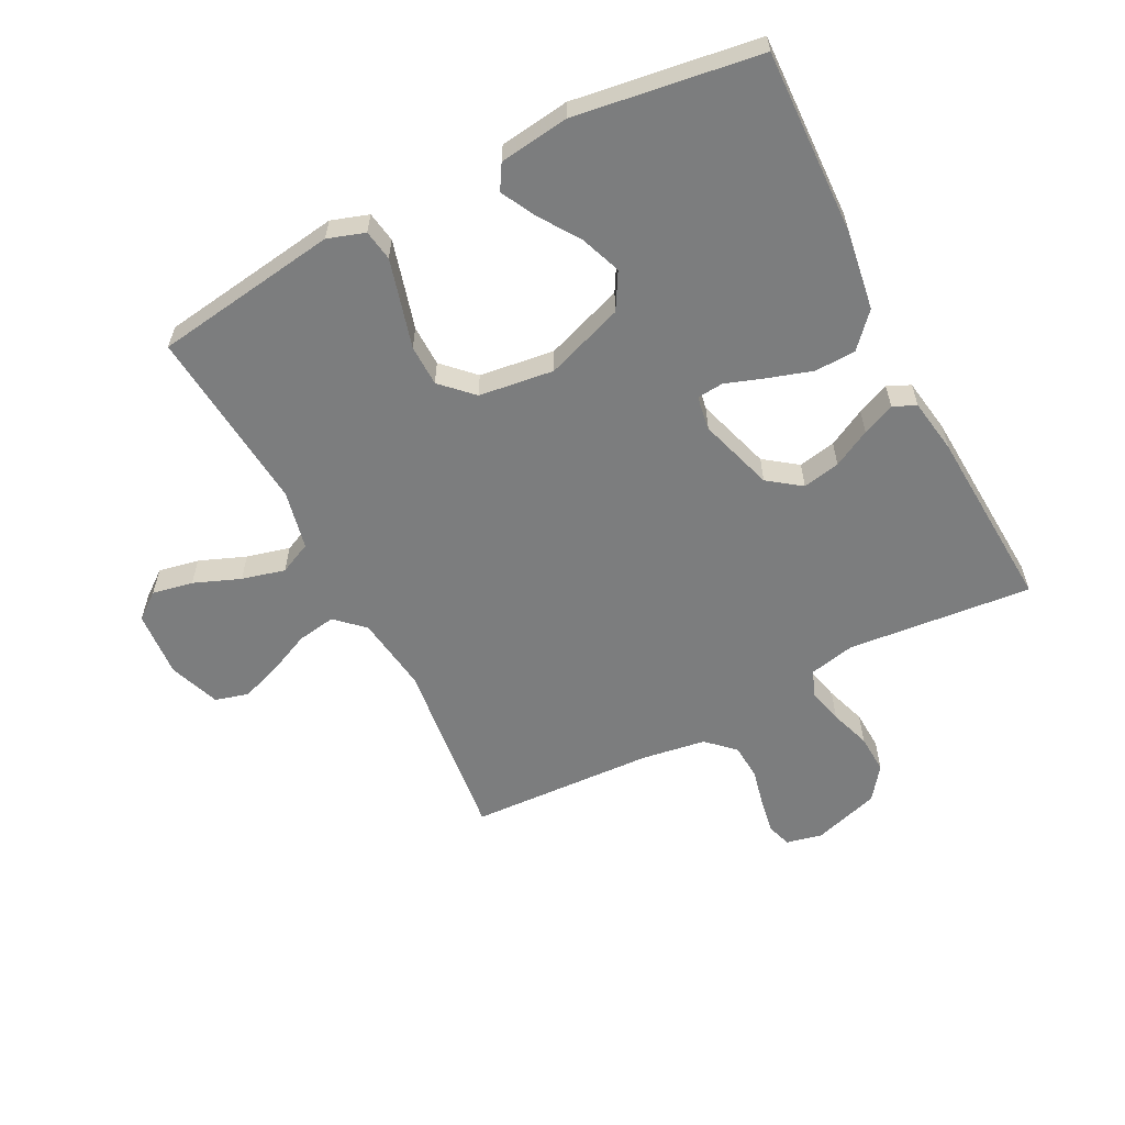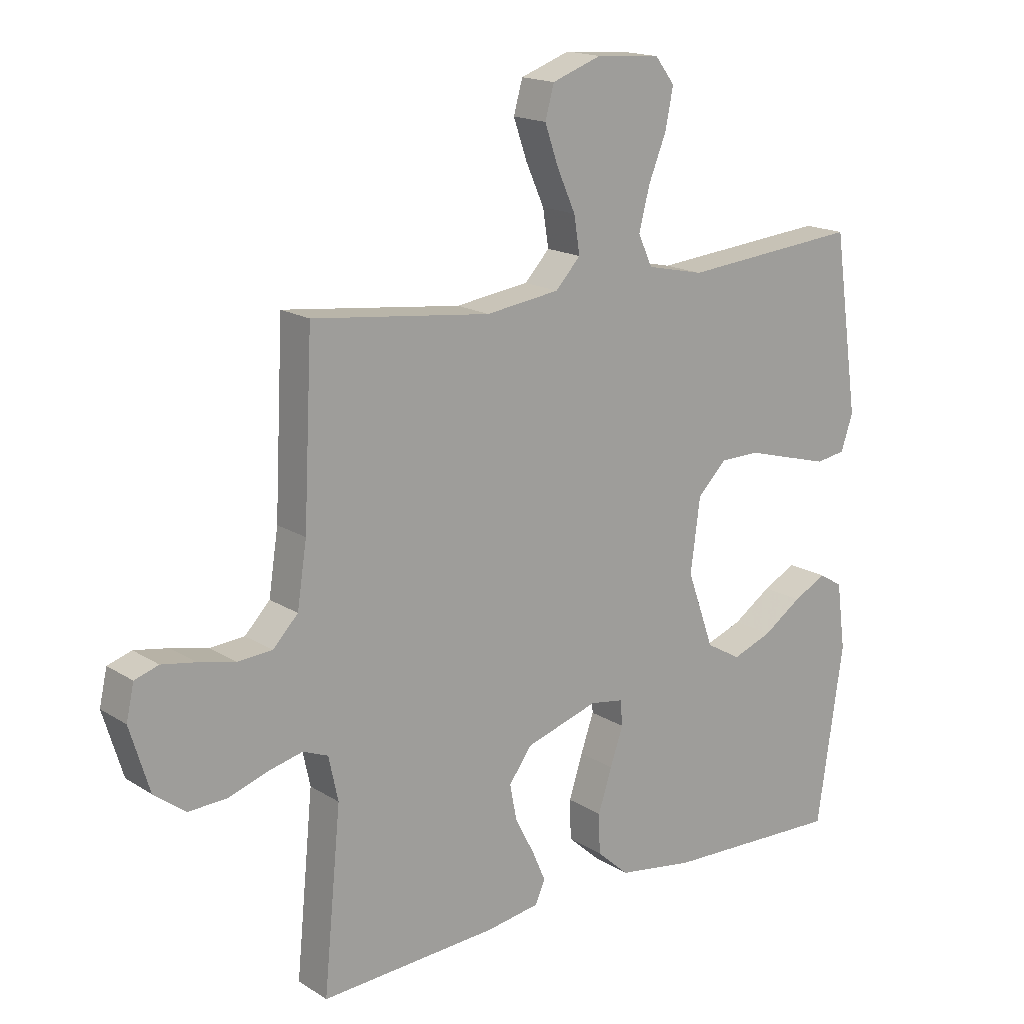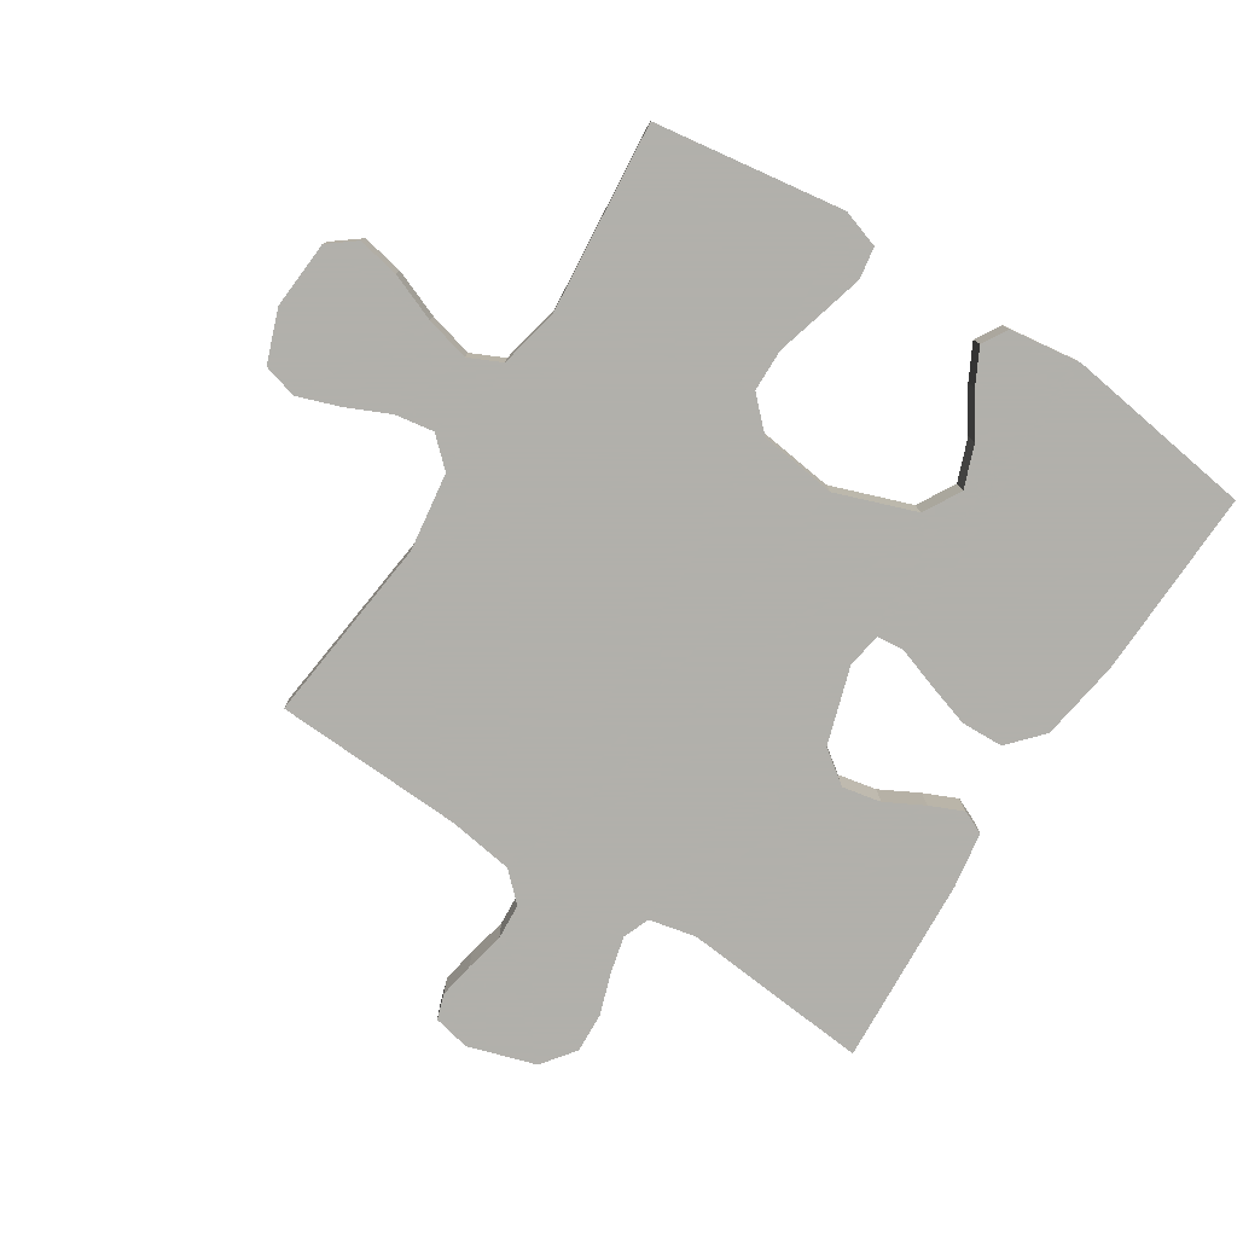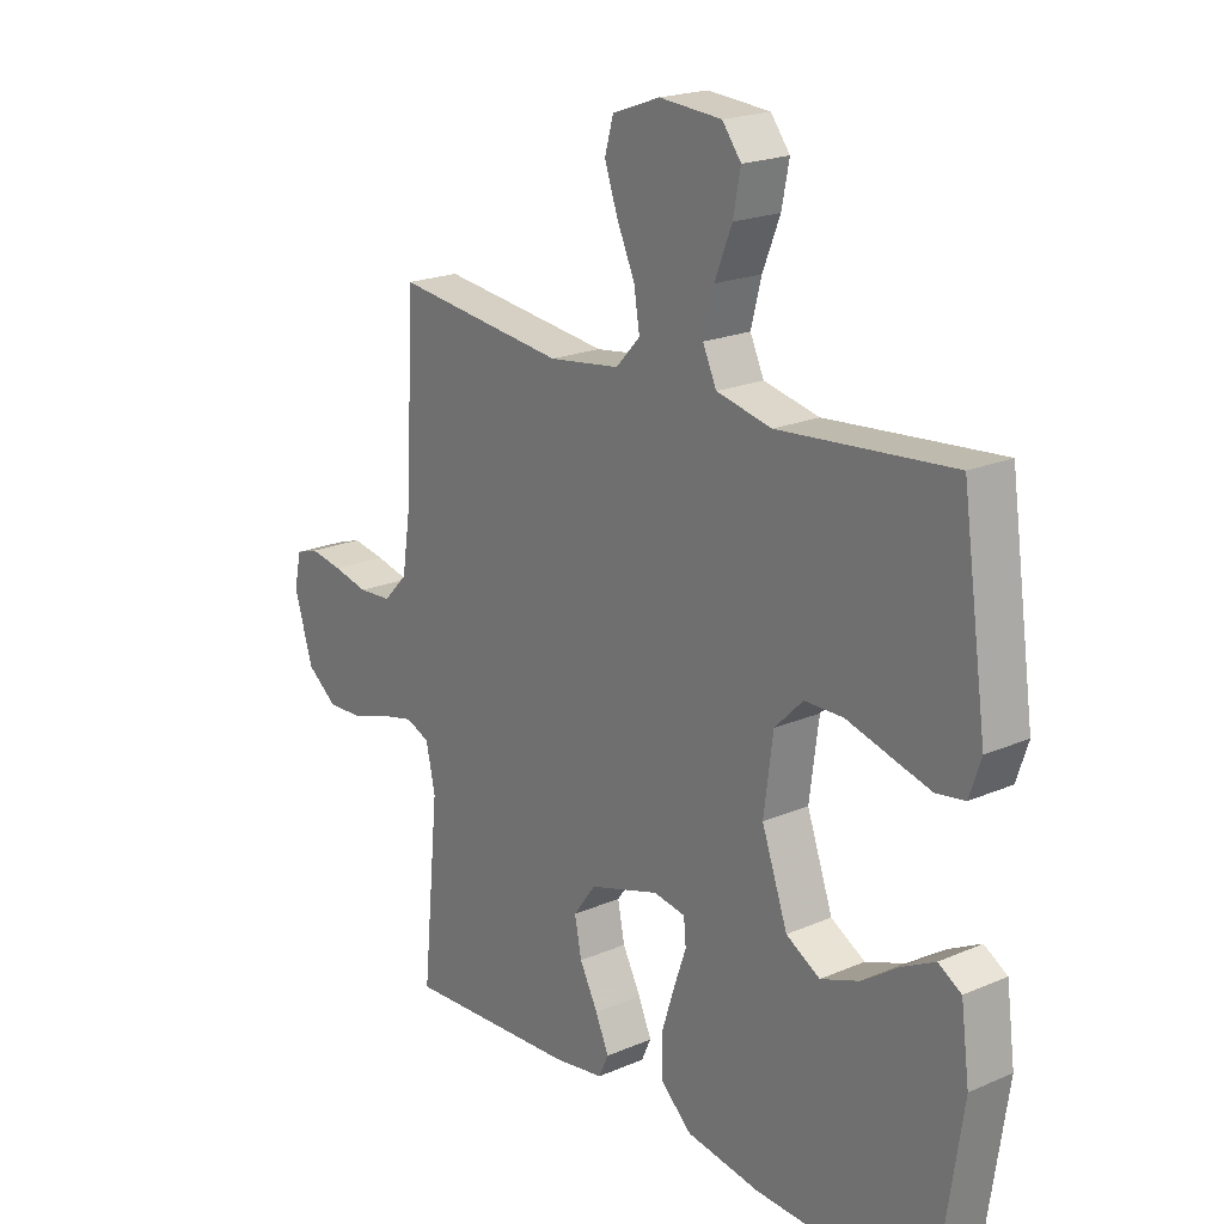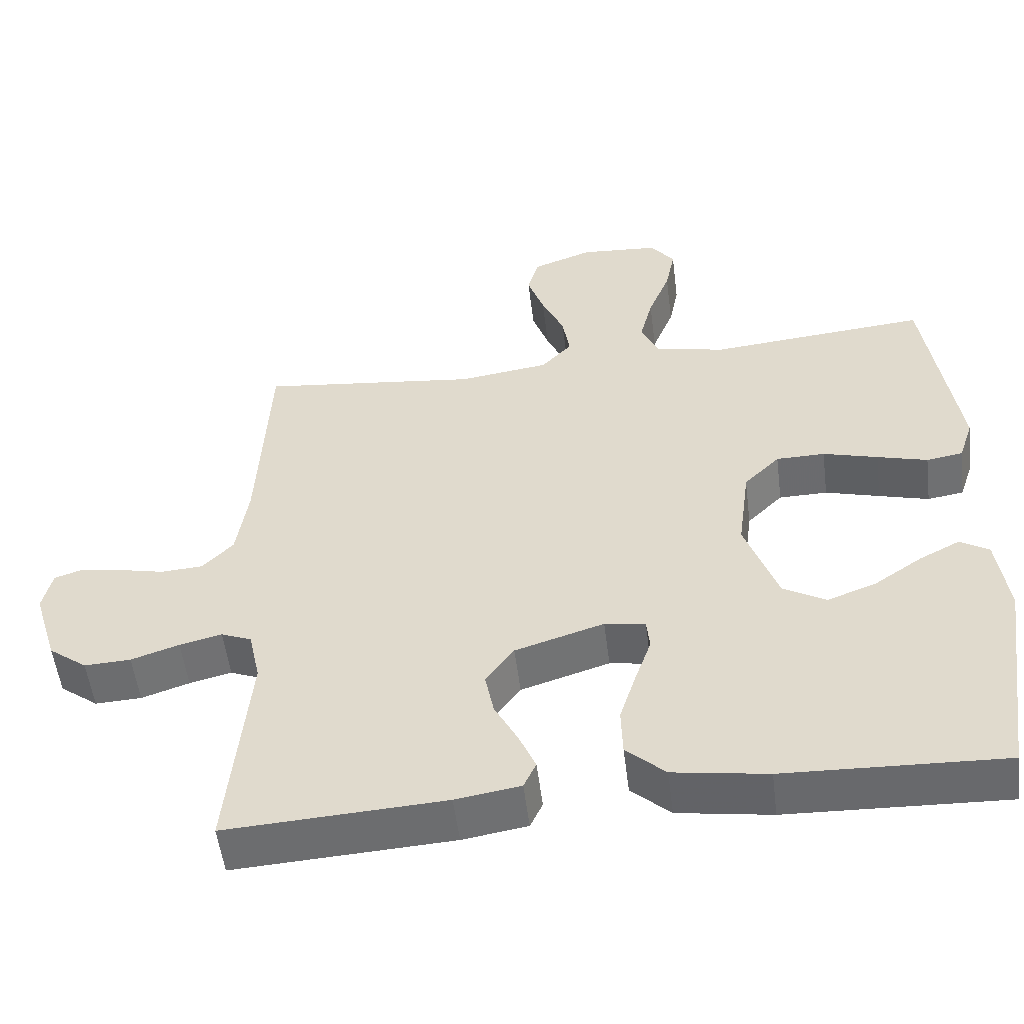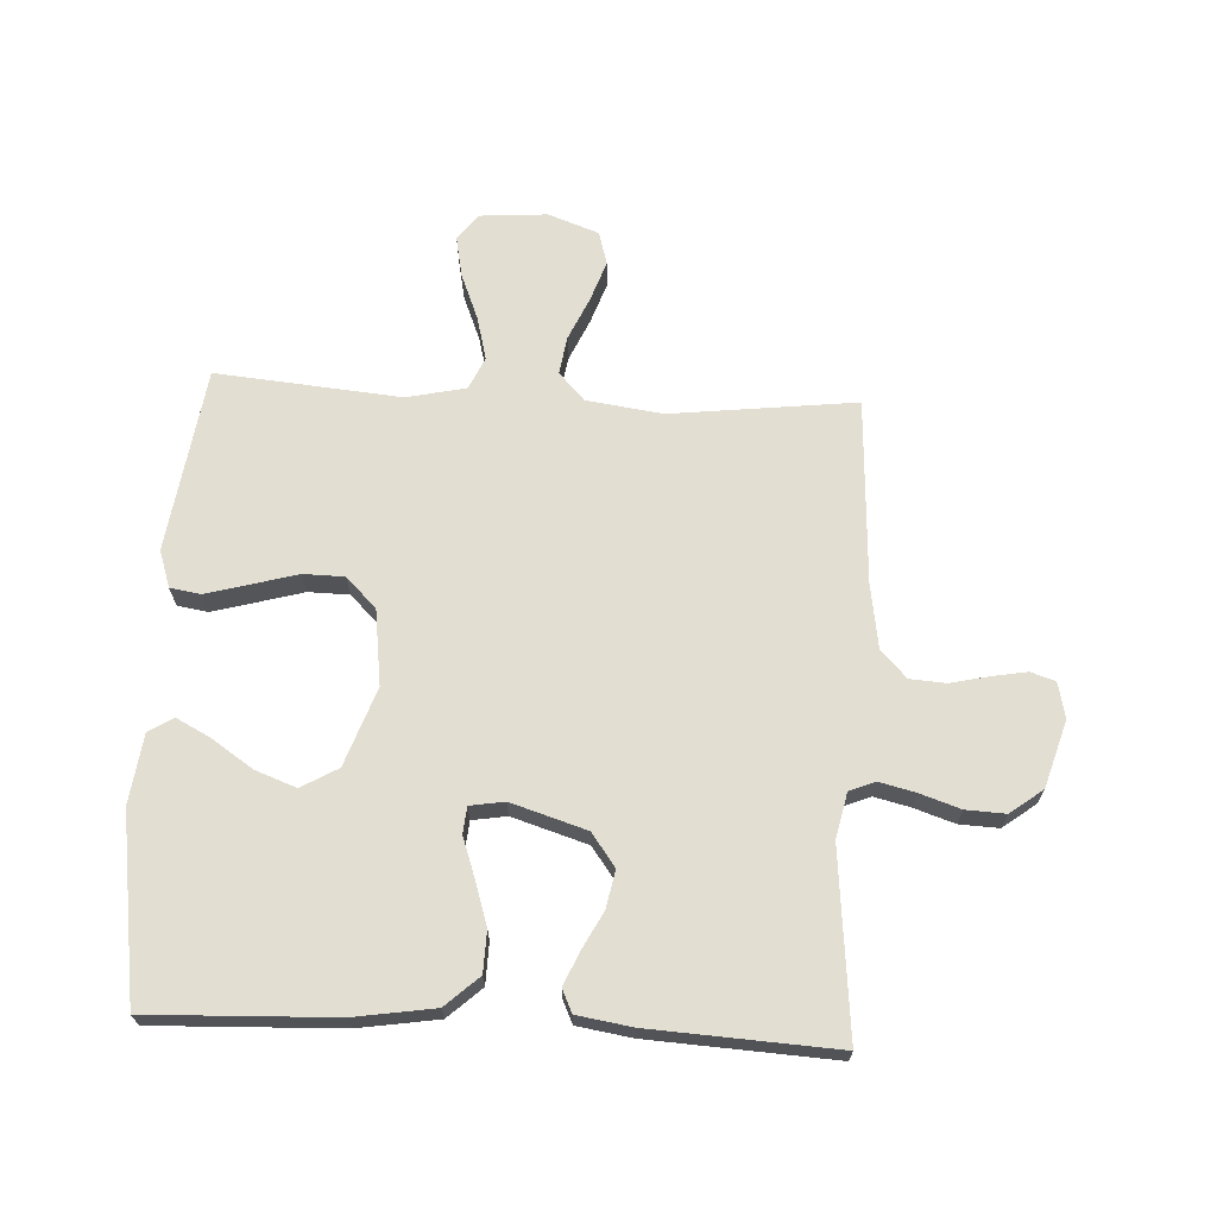
<metadata>
{"format":"obj","ext":"obj","renderer":"f3d","projection":"perspective","resolution":1024,"background":"white","views":[{"elev":-59.0,"azim":117.3,"up":"+Y"},{"elev":16.9,"azim":-38.7,"up":"+Z"},{"elev":-78.5,"azim":57.6,"up":"+Y"},{"elev":20.4,"azim":51.9,"up":"+Z"},{"elev":-53.3,"azim":7.1,"up":"+Z"},{"elev":67.8,"azim":-177.1,"up":"+Y"}]}
</metadata>
<code>
v -0.5 0.07 -0.5
v -0.471 0.07 -0.2
v -0.487 0.07 -0.126
v -0.529 0.07 -0.109
v -0.587 0.07 -0.123
v -0.653 0.07 -0.145
v -0.717 0.07 -0.148
v -0.77 0.07 -0.108
v -0.803 0.07 0
v -0.79 0.07 0.058
v -0.75 0.07 0.071
v -0.693 0.07 0.061
v -0.631 0.07 0.047
v -0.573 0.07 0.051
v -0.531 0.07 0.095
v -0.515 0.07 0.2
v -0.5 0.07 0.5
v -0.2 0.07 0.465
v -0.076 0.07 0.482
v -0.034 0.07 0.527
v -0.044 0.07 0.589
v -0.075 0.07 0.658
v -0.098 0.07 0.724
v -0.083 0.07 0.778
v 0 0.07 0.808
v 0.108 0.07 0.8
v 0.141 0.07 0.757
v 0.128 0.07 0.691
v 0.098 0.07 0.616
v 0.08 0.07 0.546
v 0.104 0.07 0.494
v 0.2 0.07 0.473
v 0.5 0.07 0.5
v 0.543 0.07 0.2
v 0.523 0.07 0.14
v 0.473 0.07 0.132
v 0.404 0.07 0.151
v 0.329 0.07 0.172
v 0.262 0.07 0.171
v 0.213 0.07 0.122
v 0.197 0.07 0
v 0.242 0.07 -0.127
v 0.301 0.07 -0.161
v 0.368 0.07 -0.136
v 0.433 0.07 -0.092
v 0.489 0.07 -0.063
v 0.529 0.07 -0.087
v 0.544 0.07 -0.2
v 0.5 0.07 -0.5
v 0.2 0.07 -0.489
v 0.071 0.07 -0.469
v 0.017 0.07 -0.42
v 0.015 0.07 -0.353
v 0.038 0.07 -0.281
v 0.06 0.07 -0.218
v 0.056 0.07 -0.175
v 0 0.07 -0.166
v -0.122 0.07 -0.204
v -0.161 0.07 -0.257
v -0.149 0.07 -0.318
v -0.117 0.07 -0.379
v -0.094 0.07 -0.432
v -0.111 0.07 -0.469
v -0.2 0.07 -0.483
v -0.5 0 -0.5
v -0.471 0 -0.2
v -0.487 0 -0.126
v -0.529 0 -0.109
v -0.587 0 -0.123
v -0.653 0 -0.145
v -0.717 0 -0.148
v -0.77 0 -0.108
v -0.803 0 0
v -0.79 0 0.058
v -0.75 0 0.071
v -0.693 0 0.061
v -0.631 0 0.047
v -0.573 0 0.051
v -0.531 0 0.095
v -0.515 0 0.2
v -0.5 0 0.5
v -0.2 0 0.465
v -0.076 0 0.482
v -0.034 0 0.527
v -0.044 0 0.589
v -0.075 0 0.658
v -0.098 0 0.724
v -0.083 0 0.778
v 0 0 0.808
v 0.108 0 0.8
v 0.141 0 0.757
v 0.128 0 0.691
v 0.098 0 0.616
v 0.08 0 0.546
v 0.104 0 0.494
v 0.2 0 0.473
v 0.5 0 0.5
v 0.543 0 0.2
v 0.523 0 0.14
v 0.473 0 0.132
v 0.404 0 0.151
v 0.329 0 0.172
v 0.262 0 0.171
v 0.213 0 0.122
v 0.197 0 0
v 0.242 0 -0.127
v 0.301 0 -0.161
v 0.368 0 -0.136
v 0.433 0 -0.092
v 0.489 0 -0.063
v 0.529 0 -0.087
v 0.544 0 -0.2
v 0.5 0 -0.5
v 0.2 0 -0.489
v 0.071 0 -0.469
v 0.017 0 -0.42
v 0.015 0 -0.353
v 0.038 0 -0.281
v 0.06 0 -0.218
v 0.056 0 -0.175
v 0 0 -0.166
v -0.122 0 -0.204
v -0.161 0 -0.257
v -0.149 0 -0.318
v -0.117 0 -0.379
v -0.094 0 -0.432
v -0.111 0 -0.469
v -0.2 0 -0.483
f 64 1 2
f 63 64 2
f 62 63 2
f 61 62 2
f 60 61 2
f 59 60 2 3
f 58 59 3 4
f 57 58 4
f 53 54 55
f 52 53 55
f 51 52 55
f 50 51 55
f 49 50 55
f 48 49 55
f 48 55 56
f 46 47 48
f 45 46 48
f 44 45 48
f 43 44 48
f 43 48 56 57
f 36 37 38
f 35 36 38
f 34 35 38
f 33 34 38
f 32 33 38
f 31 32 38 39
f 27 28 29
f 26 27 29
f 25 26 29
f 24 25 29
f 23 24 29
f 22 23 29
f 21 22 29
f 20 21 29 30
f 19 20 30 31
f 16 17 18
f 31 39 40
f 19 31 40
f 18 19 40
f 16 18 40
f 15 16 40
f 11 12 13
f 10 11 13
f 9 10 13
f 8 9 13
f 7 8 13
f 6 7 13
f 5 6 13
f 4 5 13 14
f 4 14 15
f 57 4 15
f 43 57 15
f 42 43 15
f 41 42 15
f 15 40 41
f 66 65 128
f 66 128 127
f 66 127 126
f 66 126 125
f 66 125 124
f 67 66 124 123
f 68 67 123 122
f 68 122 121
f 119 118 117
f 119 117 116
f 119 116 115
f 119 115 114
f 119 114 113
f 119 113 112
f 120 119 112
f 112 111 110
f 112 110 109
f 112 109 108
f 112 108 107
f 121 120 112 107
f 102 101 100
f 102 100 99
f 102 99 98
f 102 98 97
f 102 97 96
f 103 102 96 95
f 93 92 91
f 93 91 90
f 93 90 89
f 93 89 88
f 93 88 87
f 93 87 86
f 93 86 85
f 94 93 85 84
f 95 94 84 83
f 82 81 80
f 104 103 95
f 104 95 83
f 104 83 82
f 104 82 80
f 104 80 79
f 77 76 75
f 77 75 74
f 77 74 73
f 77 73 72
f 77 72 71
f 77 71 70
f 77 70 69
f 78 77 69 68
f 79 78 68
f 79 68 121
f 79 121 107
f 79 107 106
f 79 106 105
f 105 104 79
f 1 65 66 2
f 2 66 67 3
f 3 67 68 4
f 4 68 69 5
f 5 69 70 6
f 6 70 71 7
f 7 71 72 8
f 8 72 73 9
f 9 73 74 10
f 10 74 75 11
f 11 75 76 12
f 12 76 77 13
f 13 77 78 14
f 14 78 79 15
f 15 79 80 16
f 16 80 81 17
f 17 81 82 18
f 18 82 83 19
f 19 83 84 20
f 20 84 85 21
f 21 85 86 22
f 22 86 87 23
f 23 87 88 24
f 24 88 89 25
f 25 89 90 26
f 26 90 91 27
f 27 91 92 28
f 28 92 93 29
f 29 93 94 30
f 30 94 95 31
f 31 95 96 32
f 32 96 97 33
f 33 97 98 34
f 34 98 99 35
f 35 99 100 36
f 36 100 101 37
f 37 101 102 38
f 38 102 103 39
f 39 103 104 40
f 40 104 105 41
f 41 105 106 42
f 42 106 107 43
f 43 107 108 44
f 44 108 109 45
f 45 109 110 46
f 46 110 111 47
f 47 111 112 48
f 48 112 113 49
f 49 113 114 50
f 50 114 115 51
f 51 115 116 52
f 52 116 117 53
f 53 117 118 54
f 54 118 119 55
f 55 119 120 56
f 56 120 121 57
f 57 121 122 58
f 58 122 123 59
f 59 123 124 60
f 60 124 125 61
f 61 125 126 62
f 62 126 127 63
f 63 127 128 64
f 64 128 65 1

</code>
